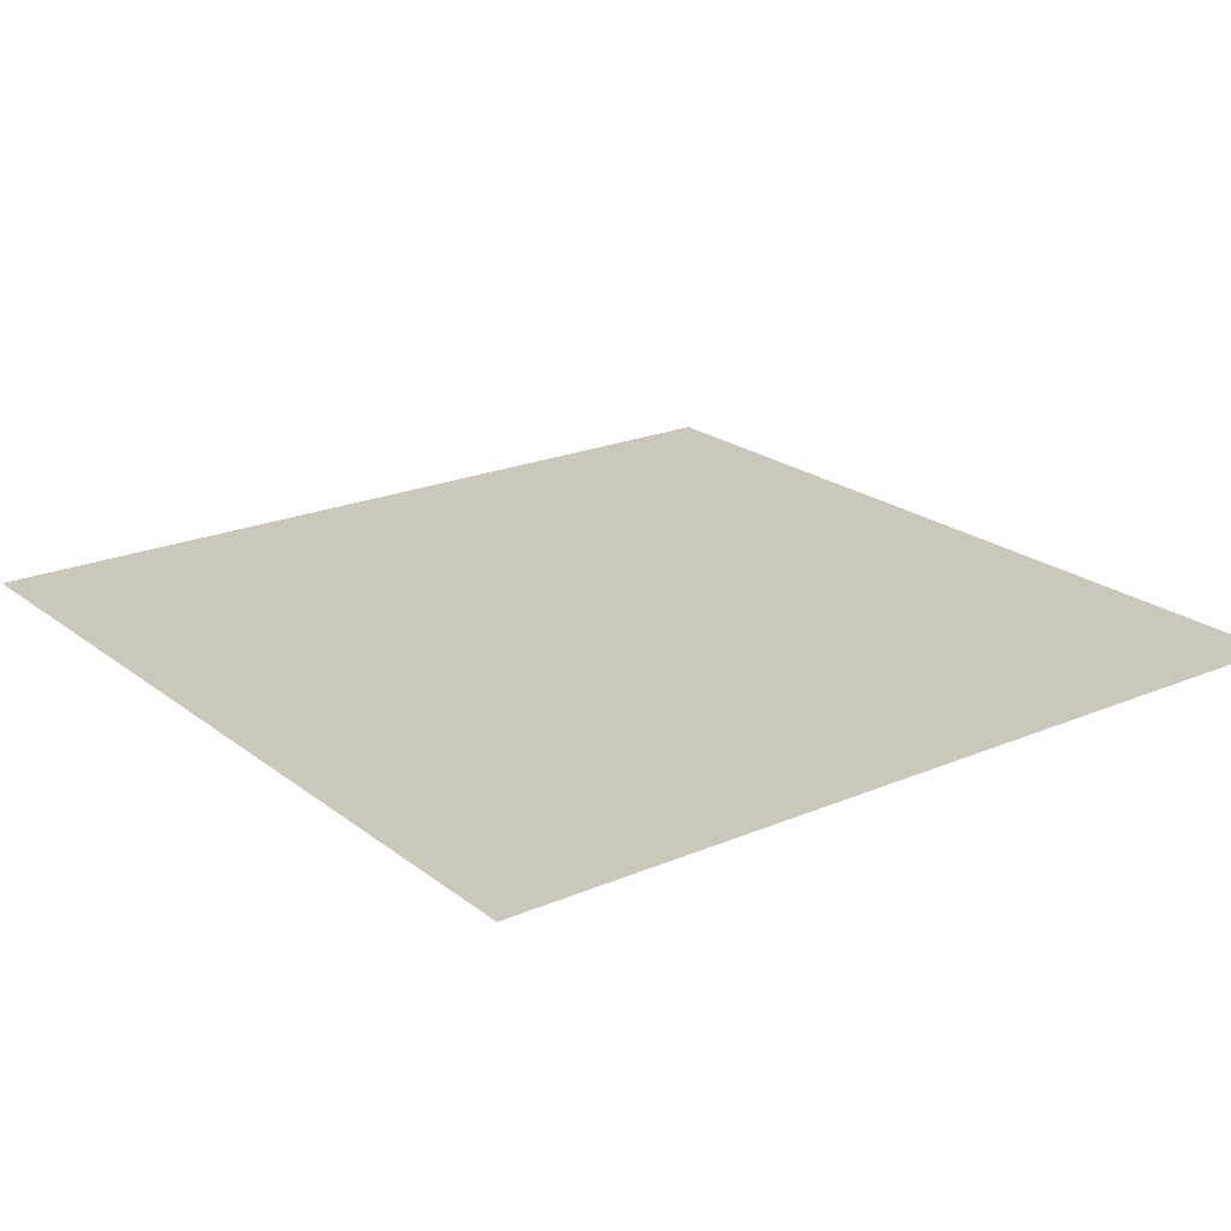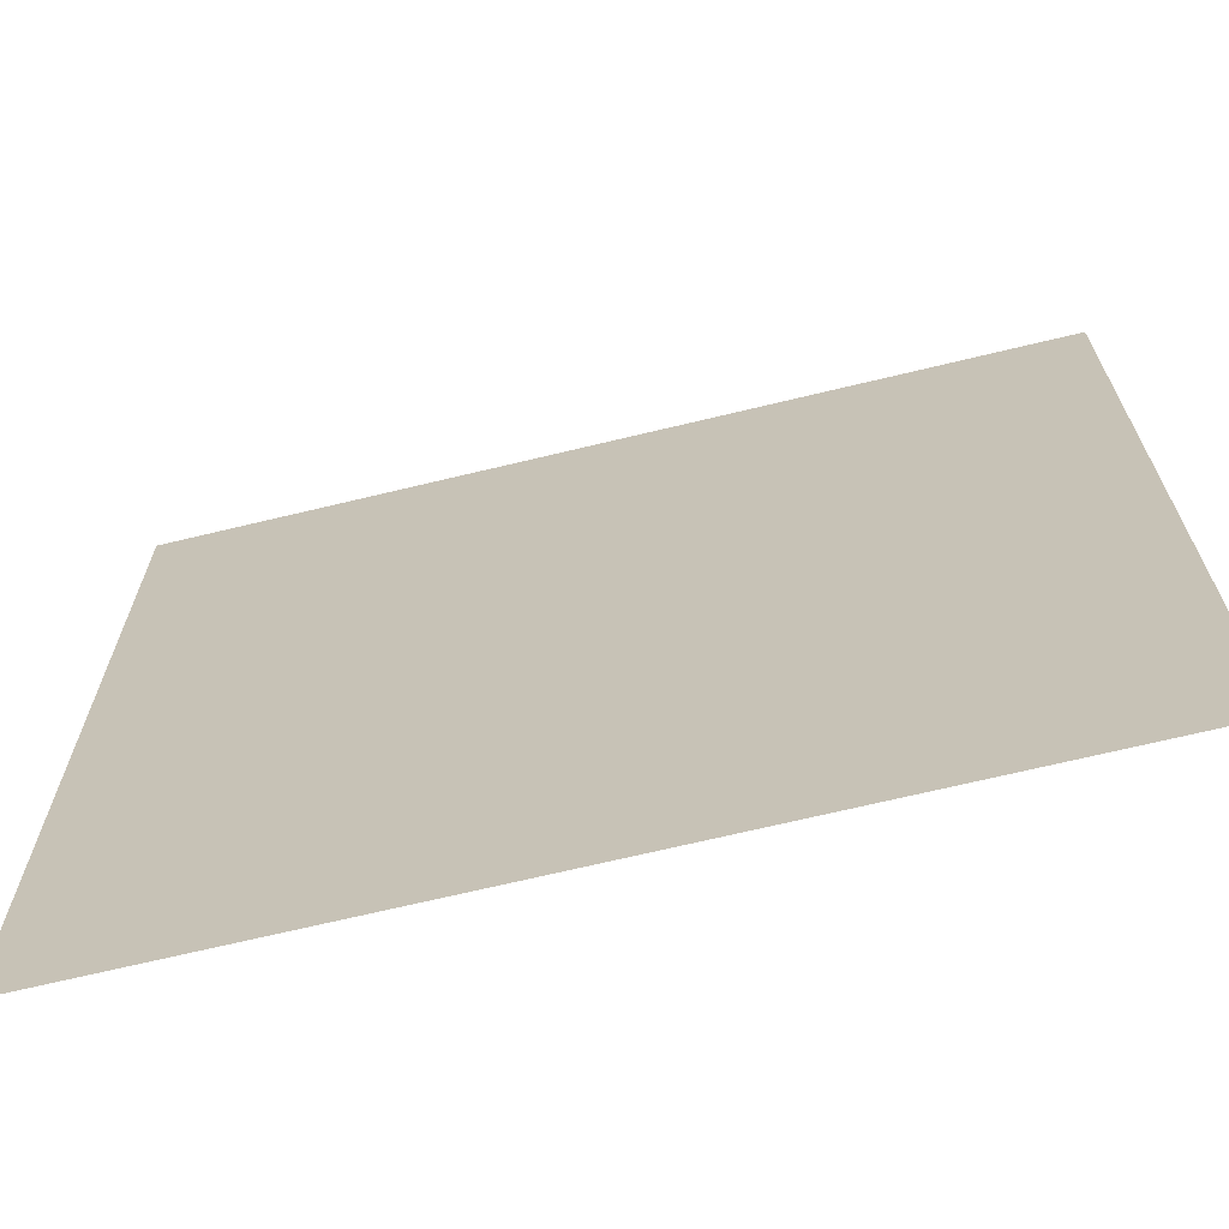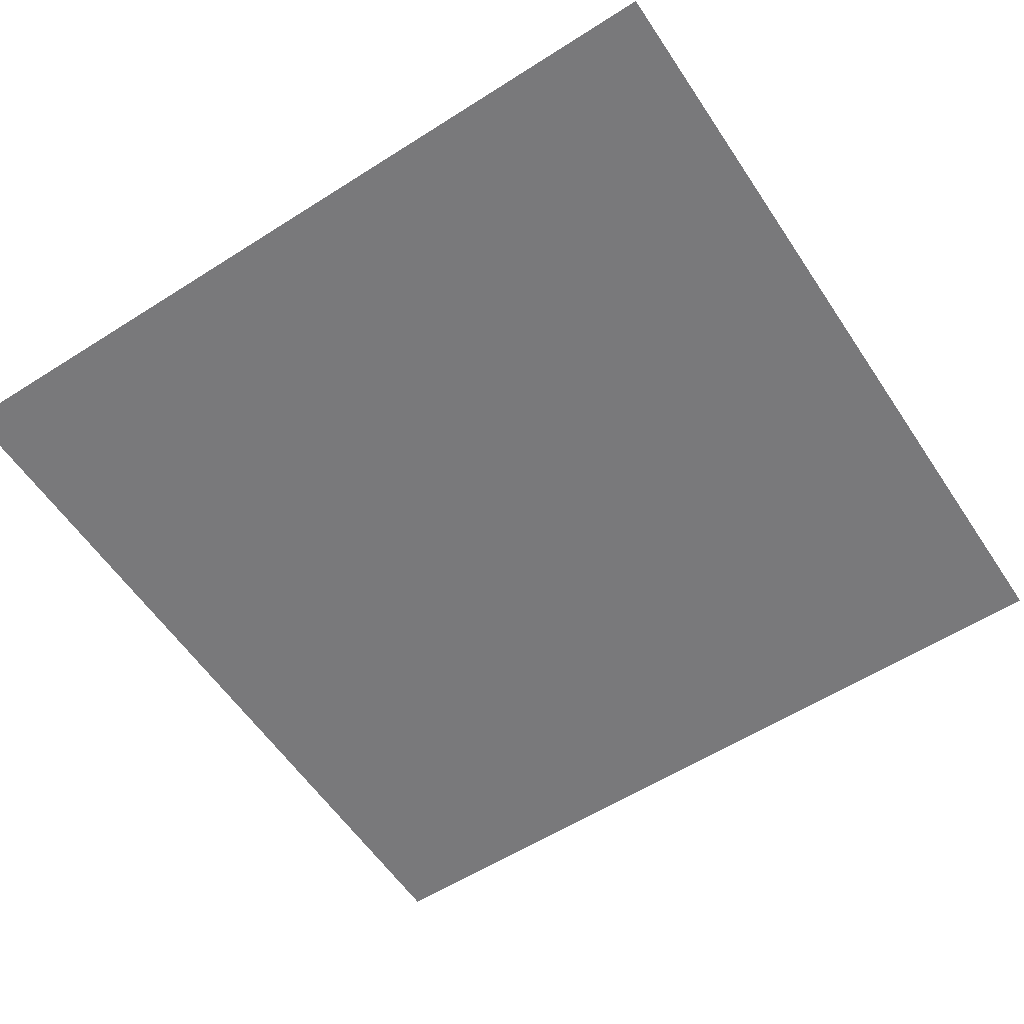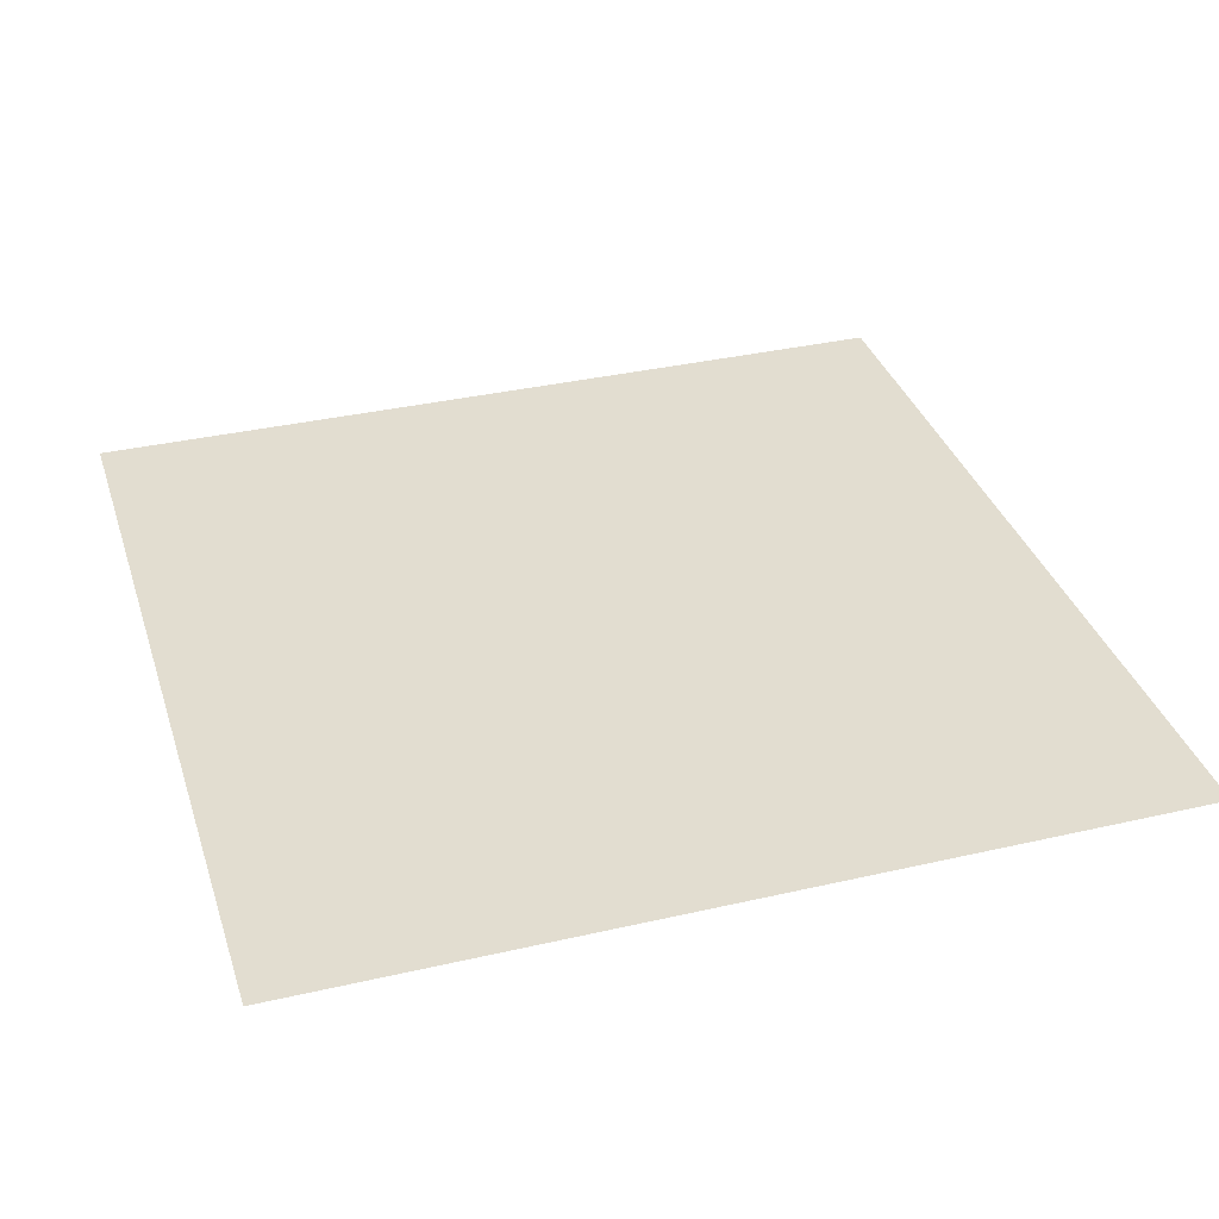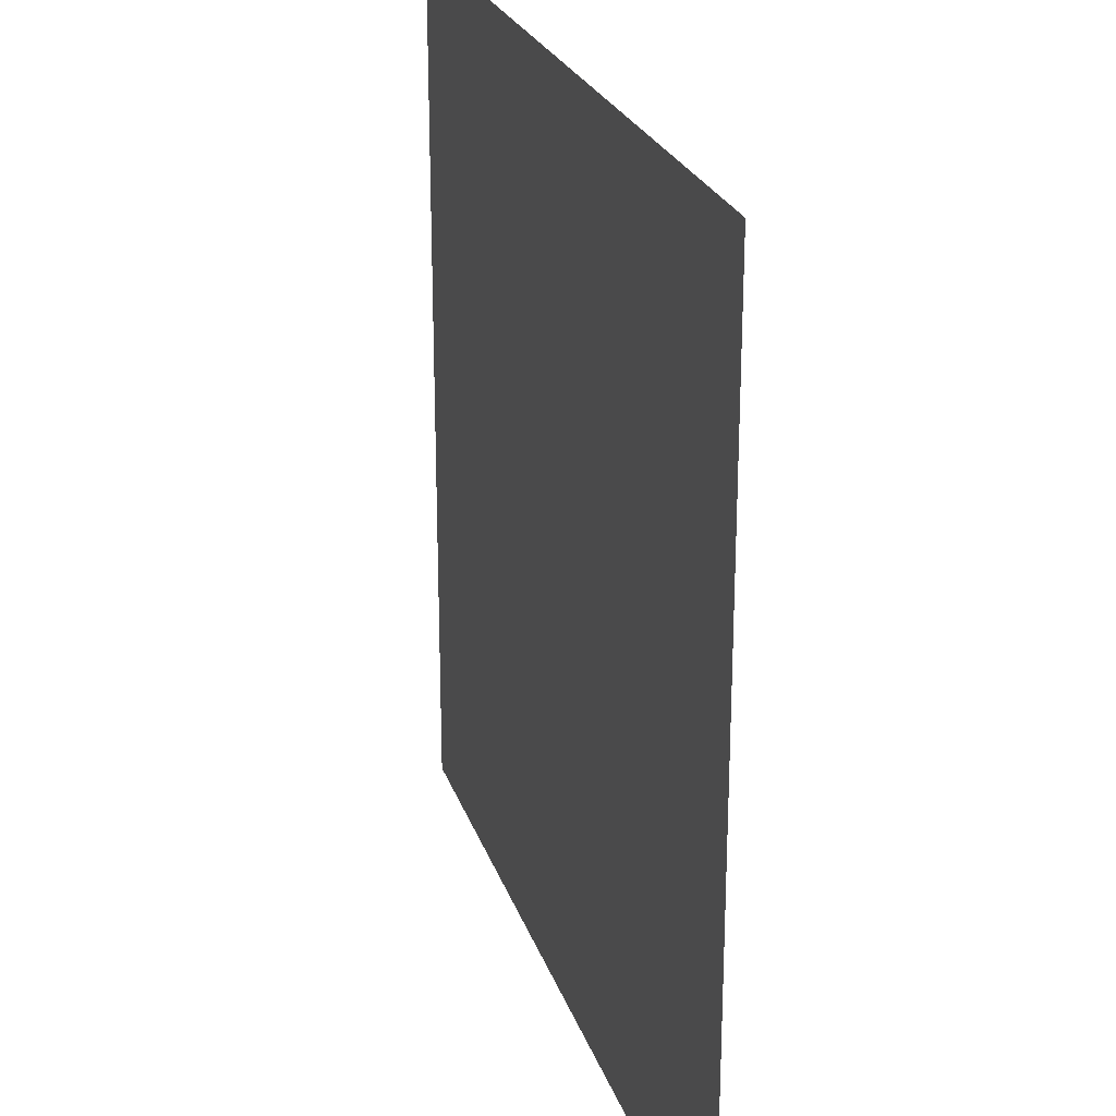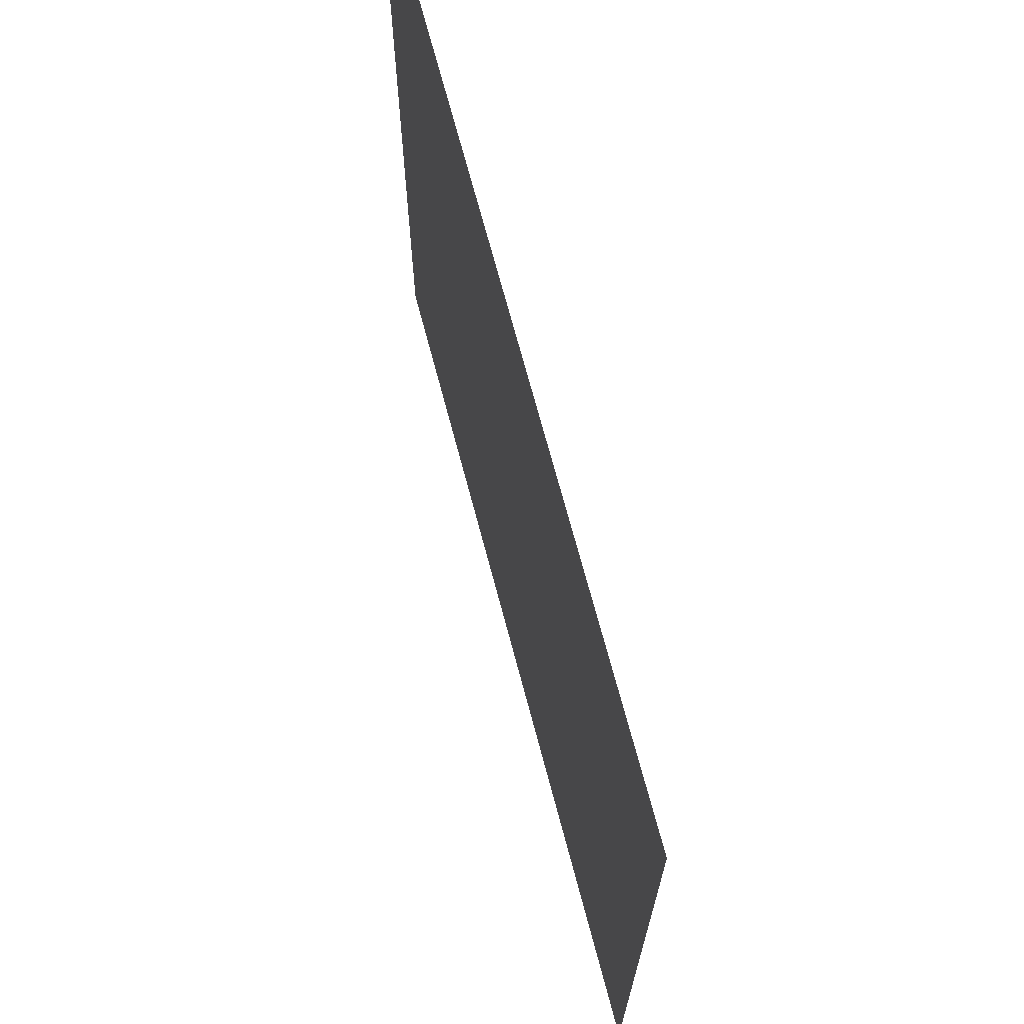
<metadata>
{"format":"obj","ext":"obj","renderer":"f3d","projection":"perspective","resolution":1024,"background":"white","views":[{"elev":21.6,"azim":-126.9,"up":"+Z"},{"elev":-68.6,"azim":13.6,"up":"+Y"},{"elev":-57.9,"azim":-56.6,"up":"+Z"},{"elev":35.2,"azim":-17.0,"up":"+Z"},{"elev":24.5,"azim":73.6,"up":"+Y"},{"elev":70.2,"azim":-104.8,"up":"+Y"}]}
</metadata>
<code>
v -12.8 -7.68 0
v -13.44 -7.68 0
v -13.44 -7.04 0
v -12.8 -7.04 0
v -13.44 -7.68 0
v -14.08 -7.68 0
v -14.08 -7.04 0
v -13.44 -7.04 0
v -12.8 -8.32 0
v -13.44 -8.32 0
v -13.44 -7.68 0
v -12.8 -7.68 0
v -13.44 -8.32 0
v -14.08 -8.32 0
v -14.08 -7.68 0
v -13.44 -7.68 0
g Toilet1_mesh_0005
f 1 2 3 4
f 5 6 7 8
f 9 10 11 12
f 13 14 15 16

</code>
